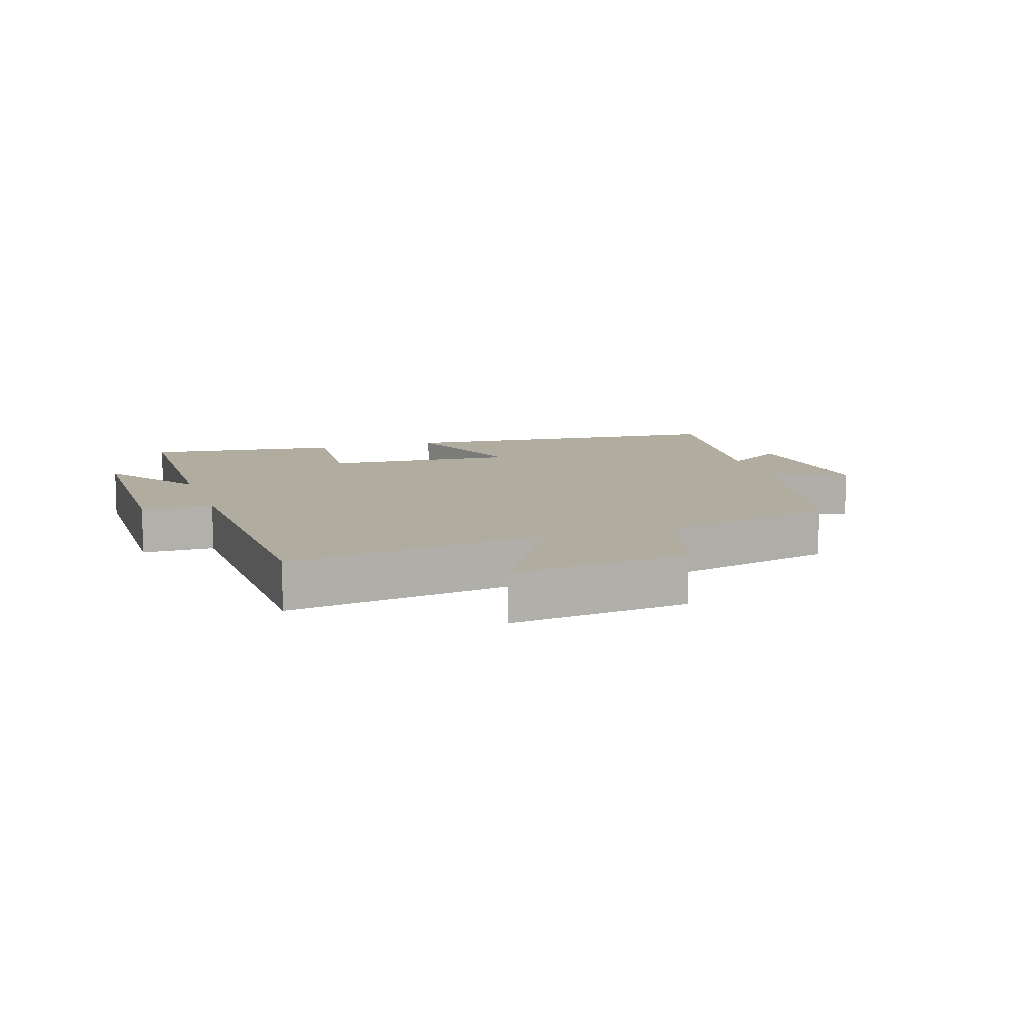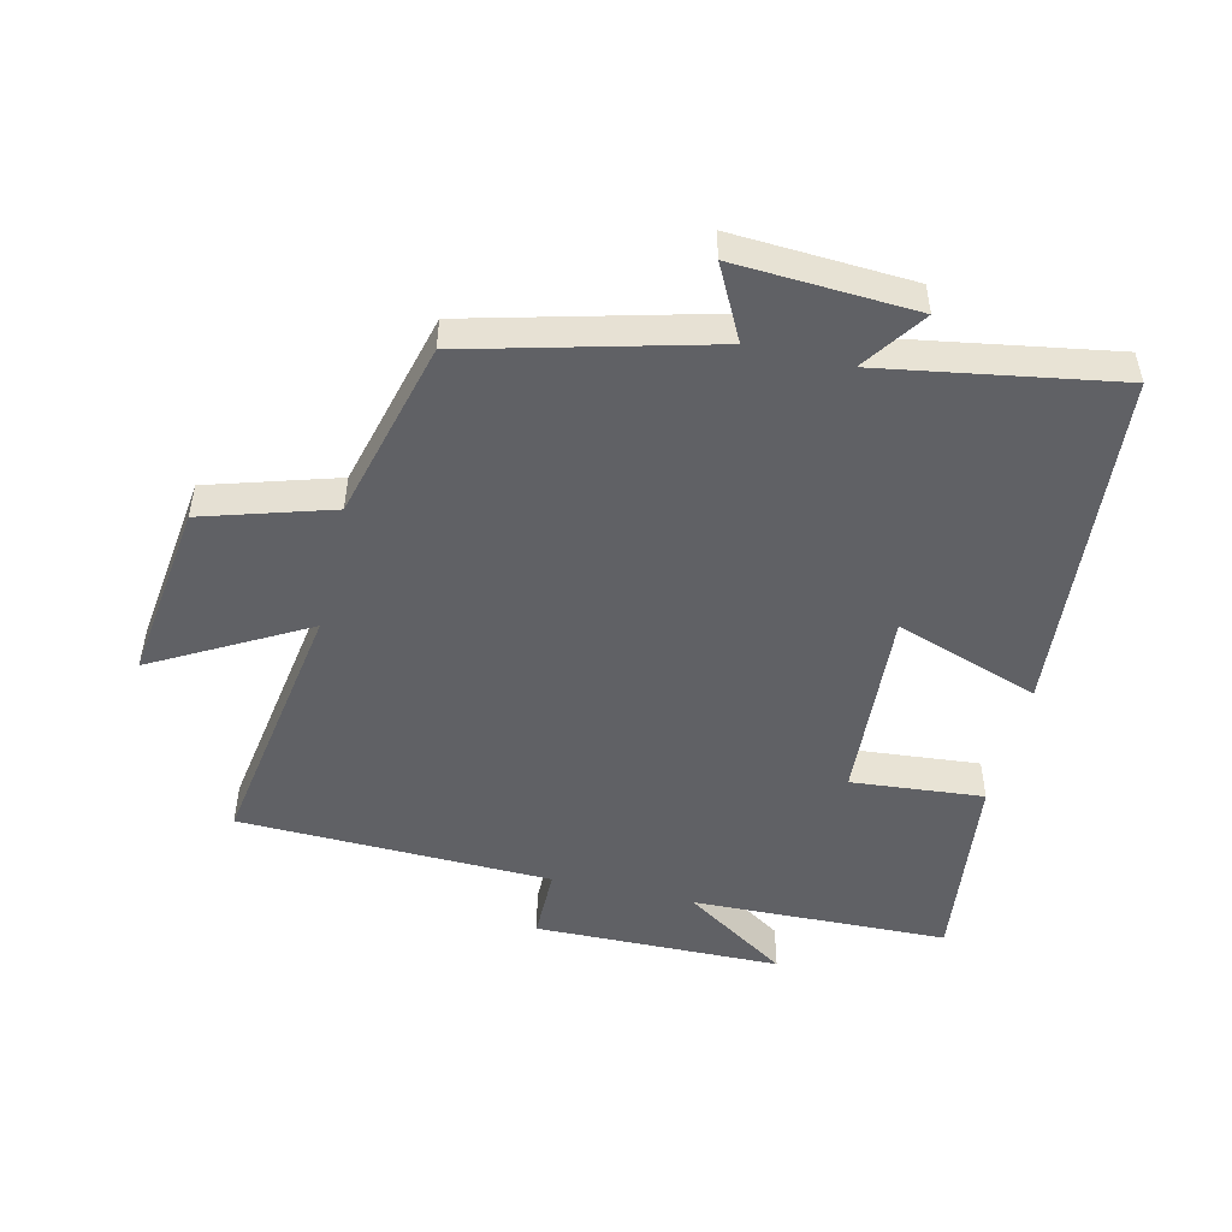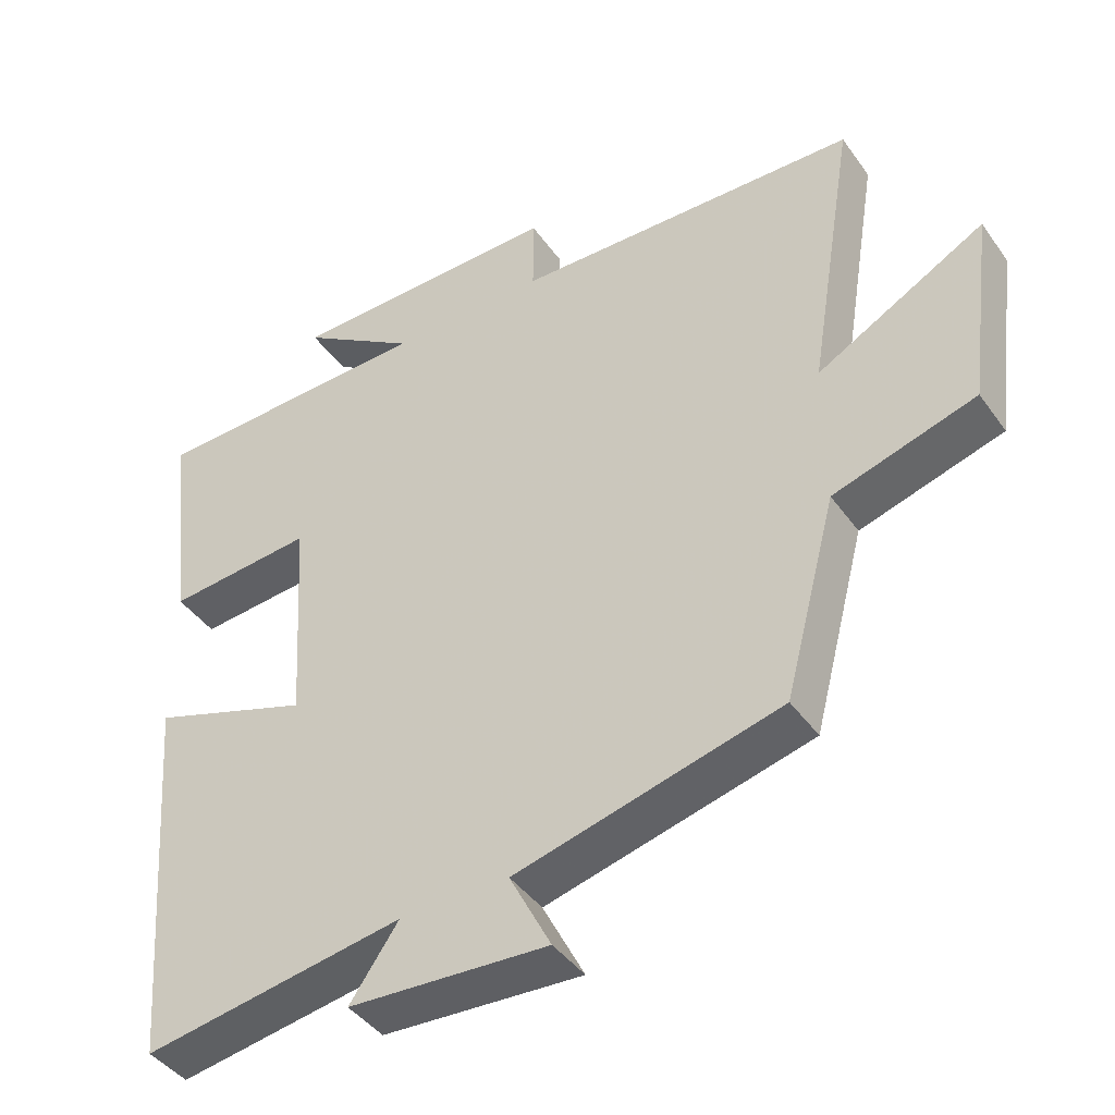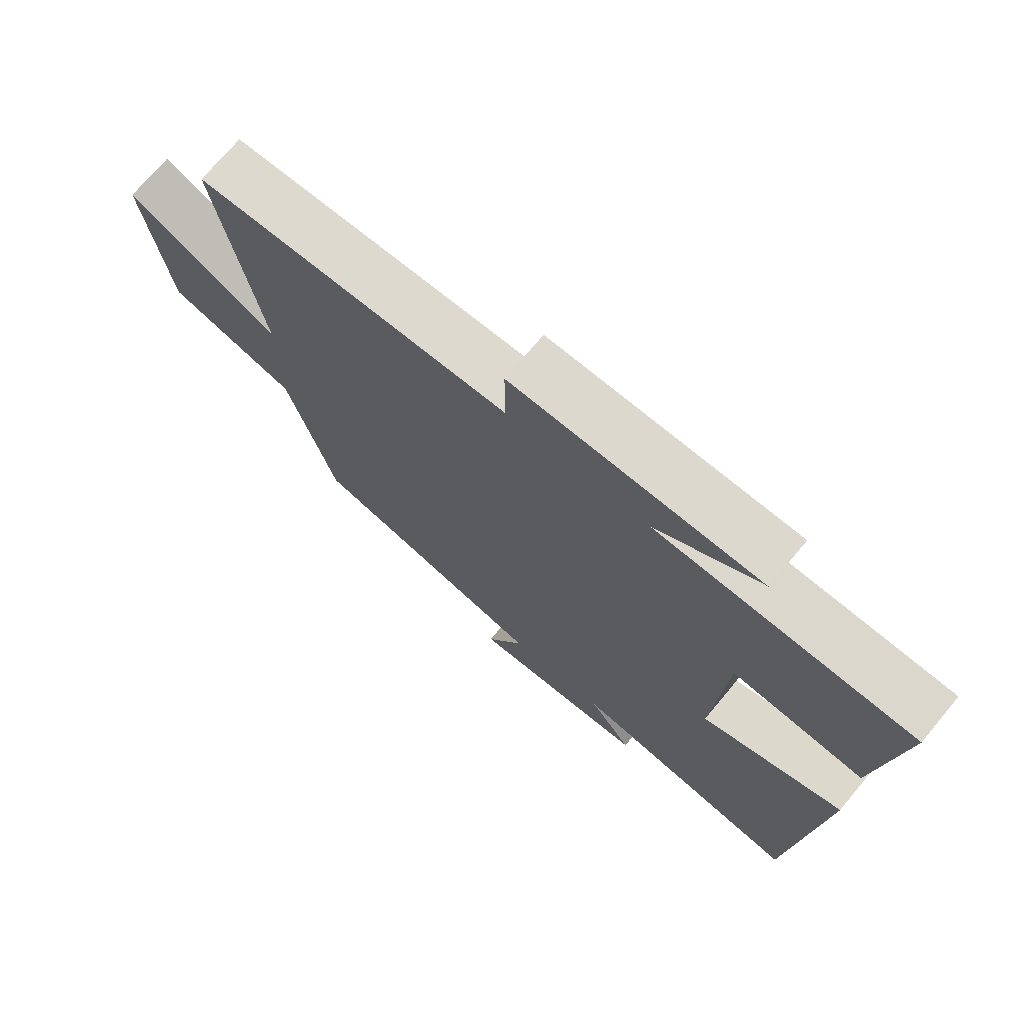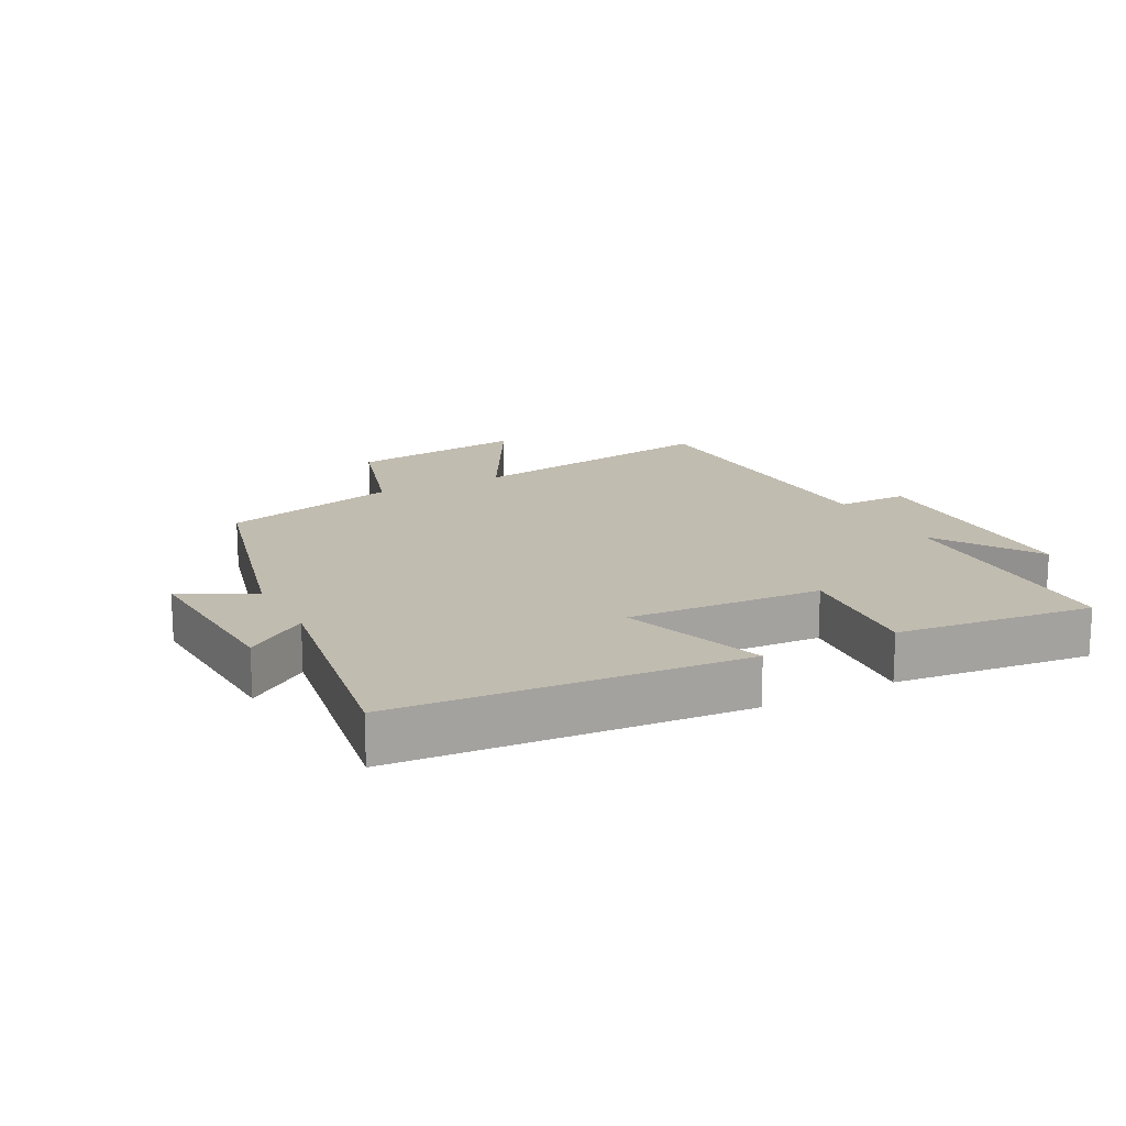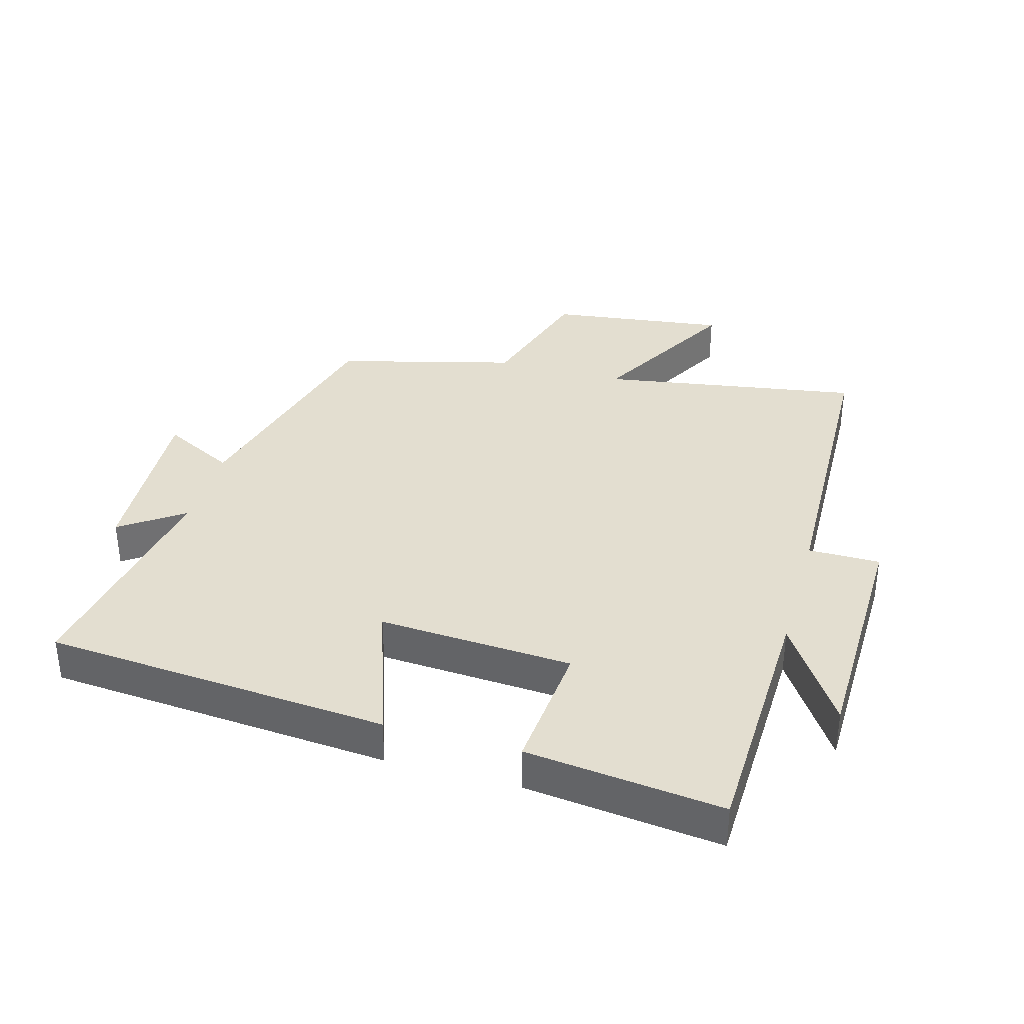
<metadata>
{"format":"obj","ext":"obj","renderer":"f3d","projection":"perspective","resolution":1024,"background":"white","views":[{"elev":10.0,"azim":72.0,"up":"+Y"},{"elev":-49.8,"azim":166.8,"up":"+Y"},{"elev":-42.4,"azim":32.5,"up":"+Z"},{"elev":72.1,"azim":-140.2,"up":"+Z"},{"elev":16.4,"azim":-117.6,"up":"+Y"},{"elev":35.8,"azim":-74.2,"up":"+Y"}]}
</metadata>
<code>
v -0.458 0.07 -0.56
v -0.5 0.07 -0.024
v -0.277 0.07 -0.1
v -0.295 0.07 0.202
v -0.5 0.07 0.184
v -0.535 0.07 0.489
v -0.138 0.07 0.5
v -0.3 0.07 0.606
v 0.082 0.07 0.612
v 0.082 0.07 0.5
v 0.566 0.07 0.486
v 0.5 0.07 0.081
v 0.735 0.07 0.211
v 0.699 0.07 -0.067
v 0.5 0.07 -0.127
v 0.427 0.07 -0.405
v 0.057 0.07 -0.5
v 0.115 0.07 -0.613
v -0.163 0.07 -0.597
v -0.095 0.07 -0.5
v -0.458 0 -0.56
v -0.5 0 -0.024
v -0.277 0 -0.1
v -0.295 0 0.202
v -0.5 0 0.184
v -0.535 0 0.489
v -0.138 0 0.5
v -0.3 0 0.606
v 0.082 0 0.612
v 0.082 0 0.5
v 0.566 0 0.486
v 0.5 0 0.081
v 0.735 0 0.211
v 0.699 0 -0.067
v 0.5 0 -0.127
v 0.427 0 -0.405
v 0.057 0 -0.5
v 0.115 0 -0.613
v -0.163 0 -0.597
v -0.095 0 -0.5
f 17 18 19 20
f 15 16 17 20
f 15 20 1
f 12 13 14 15
f 12 15 1
f 10 11 12 1
f 7 8 9 10
f 6 7 10
f 5 6 10
f 4 5 10
f 3 4 10
f 3 10 1
f 1 2 3
f 40 39 38 37
f 40 37 36 35
f 21 40 35
f 35 34 33 32
f 21 35 32
f 21 32 31 30
f 30 29 28 27
f 30 27 26
f 30 26 25
f 30 25 24
f 30 24 23
f 21 30 23
f 23 22 21
f 1 21 22 2
f 2 22 23 3
f 3 23 24 4
f 4 24 25 5
f 5 25 26 6
f 6 26 27 7
f 7 27 28 8
f 8 28 29 9
f 9 29 30 10
f 10 30 31 11
f 11 31 32 12
f 12 32 33 13
f 13 33 34 14
f 14 34 35 15
f 15 35 36 16
f 16 36 37 17
f 17 37 38 18
f 18 38 39 19
f 19 39 40 20
f 20 40 21 1

</code>
